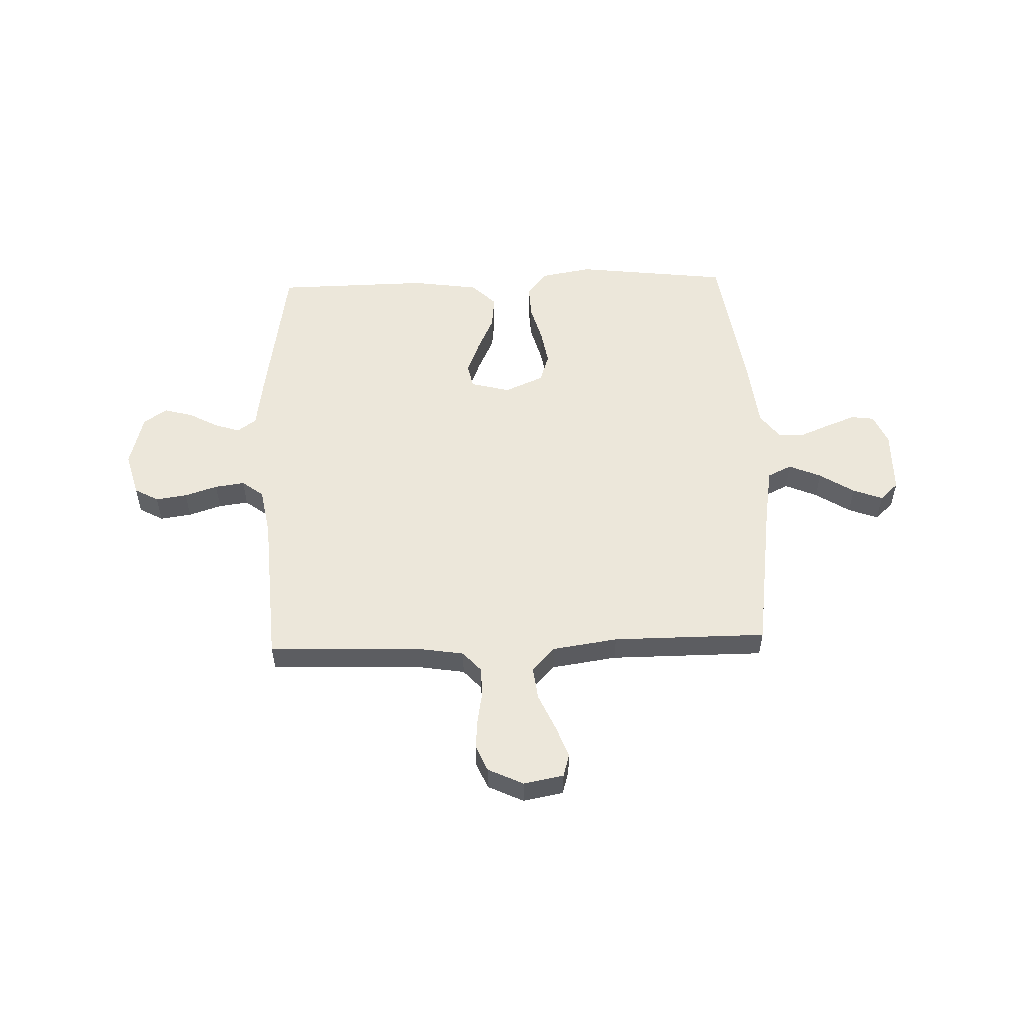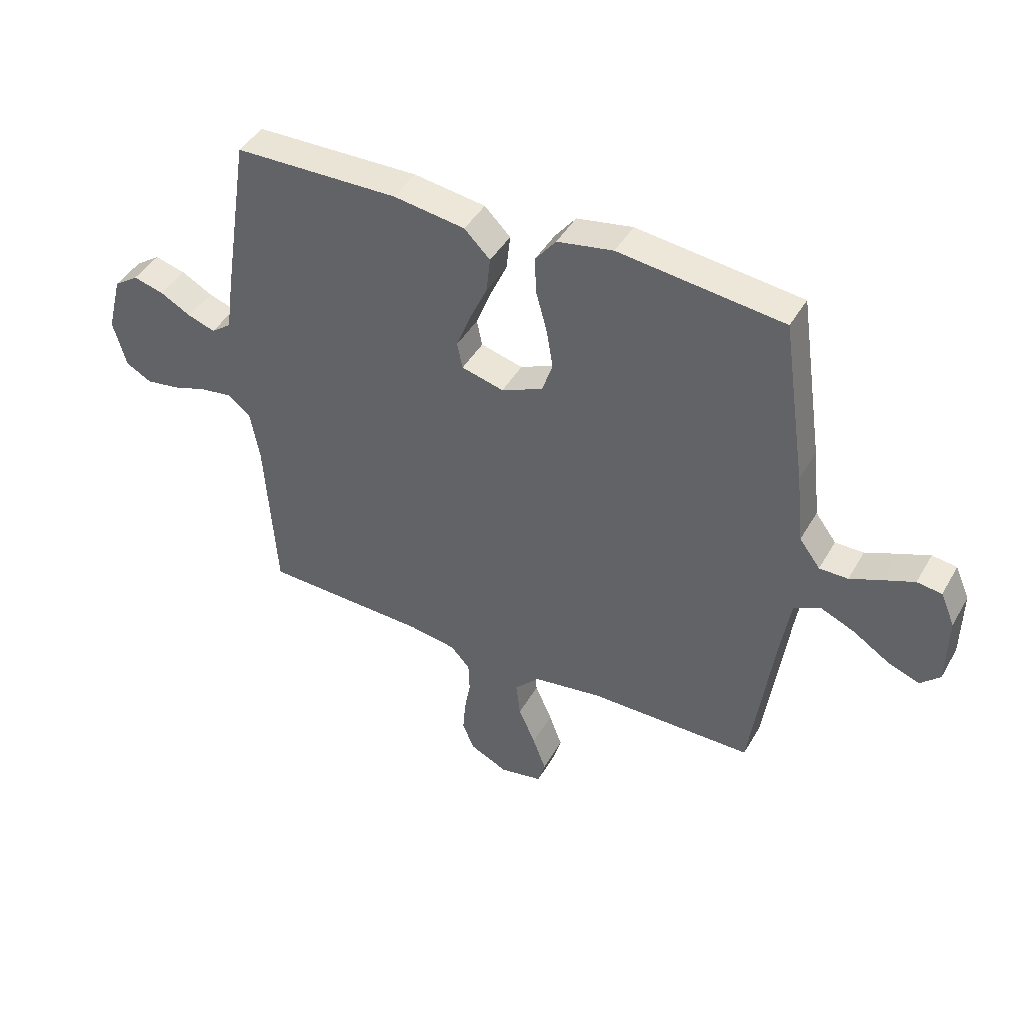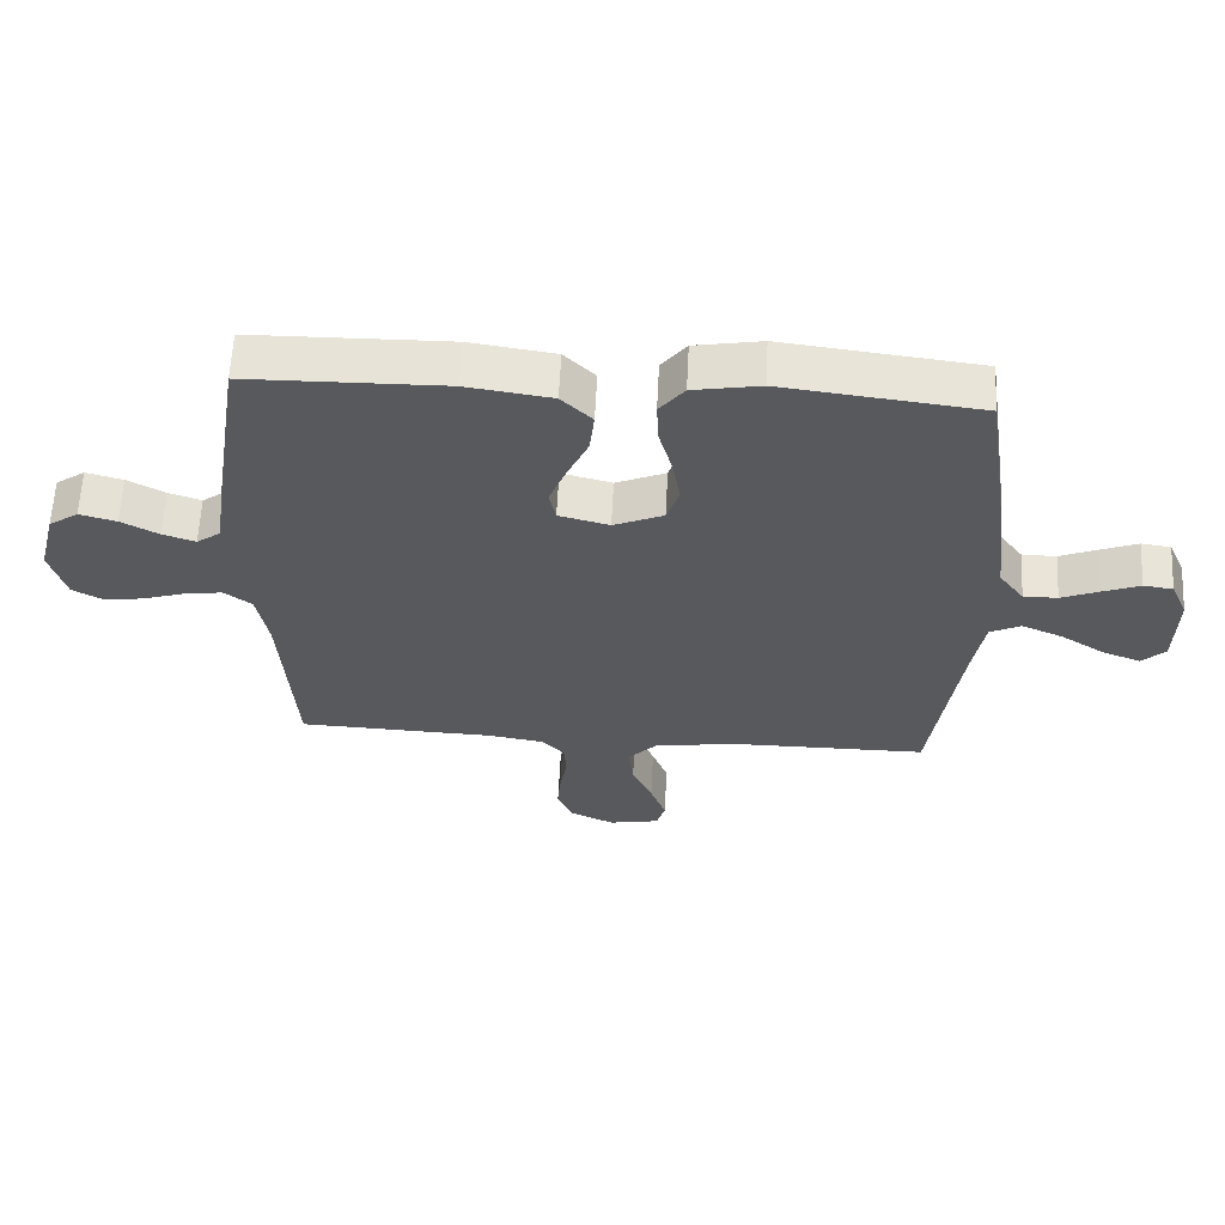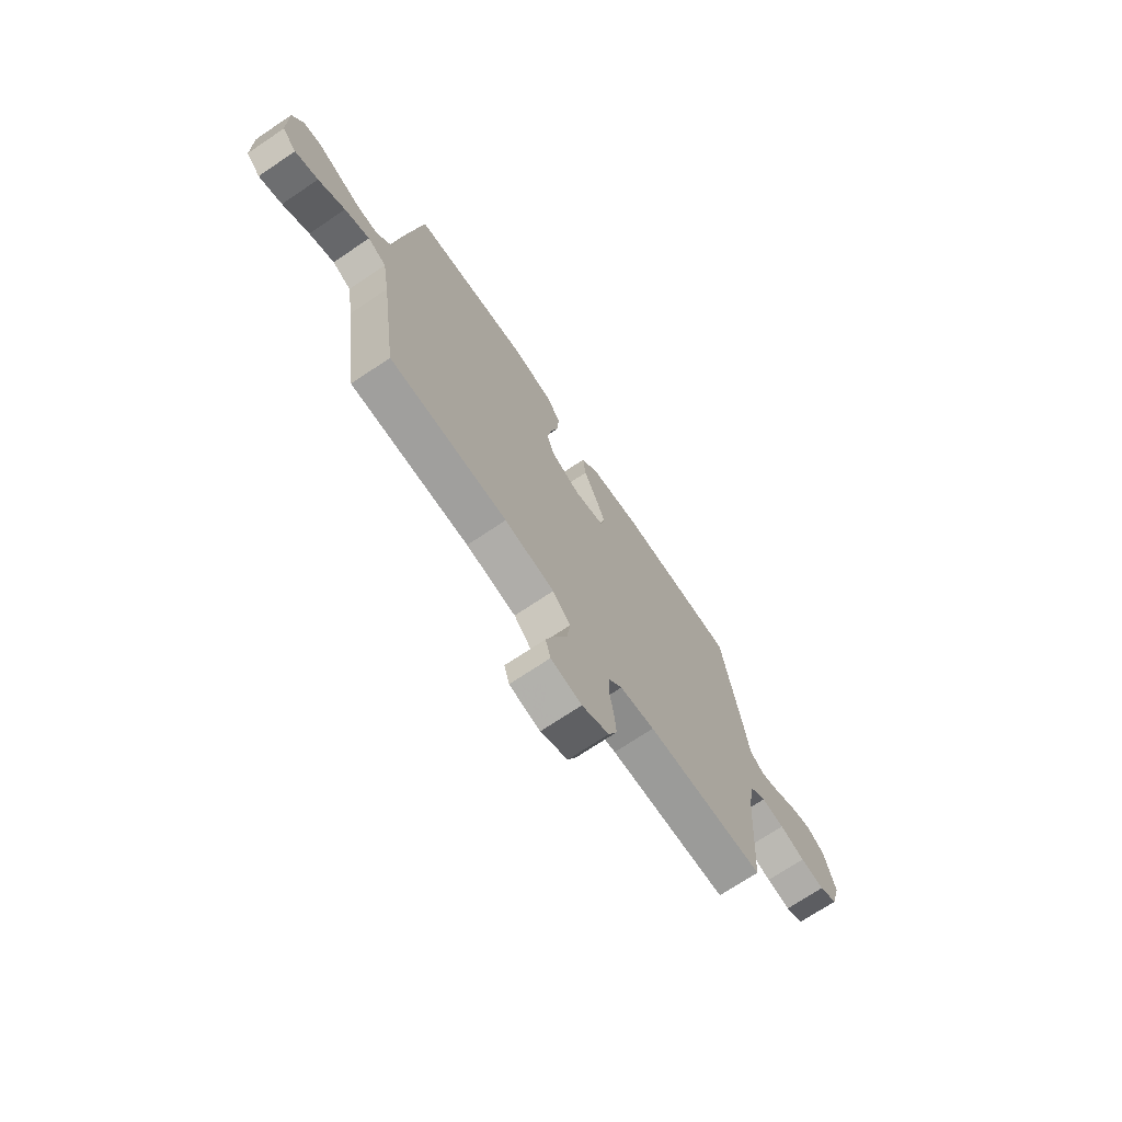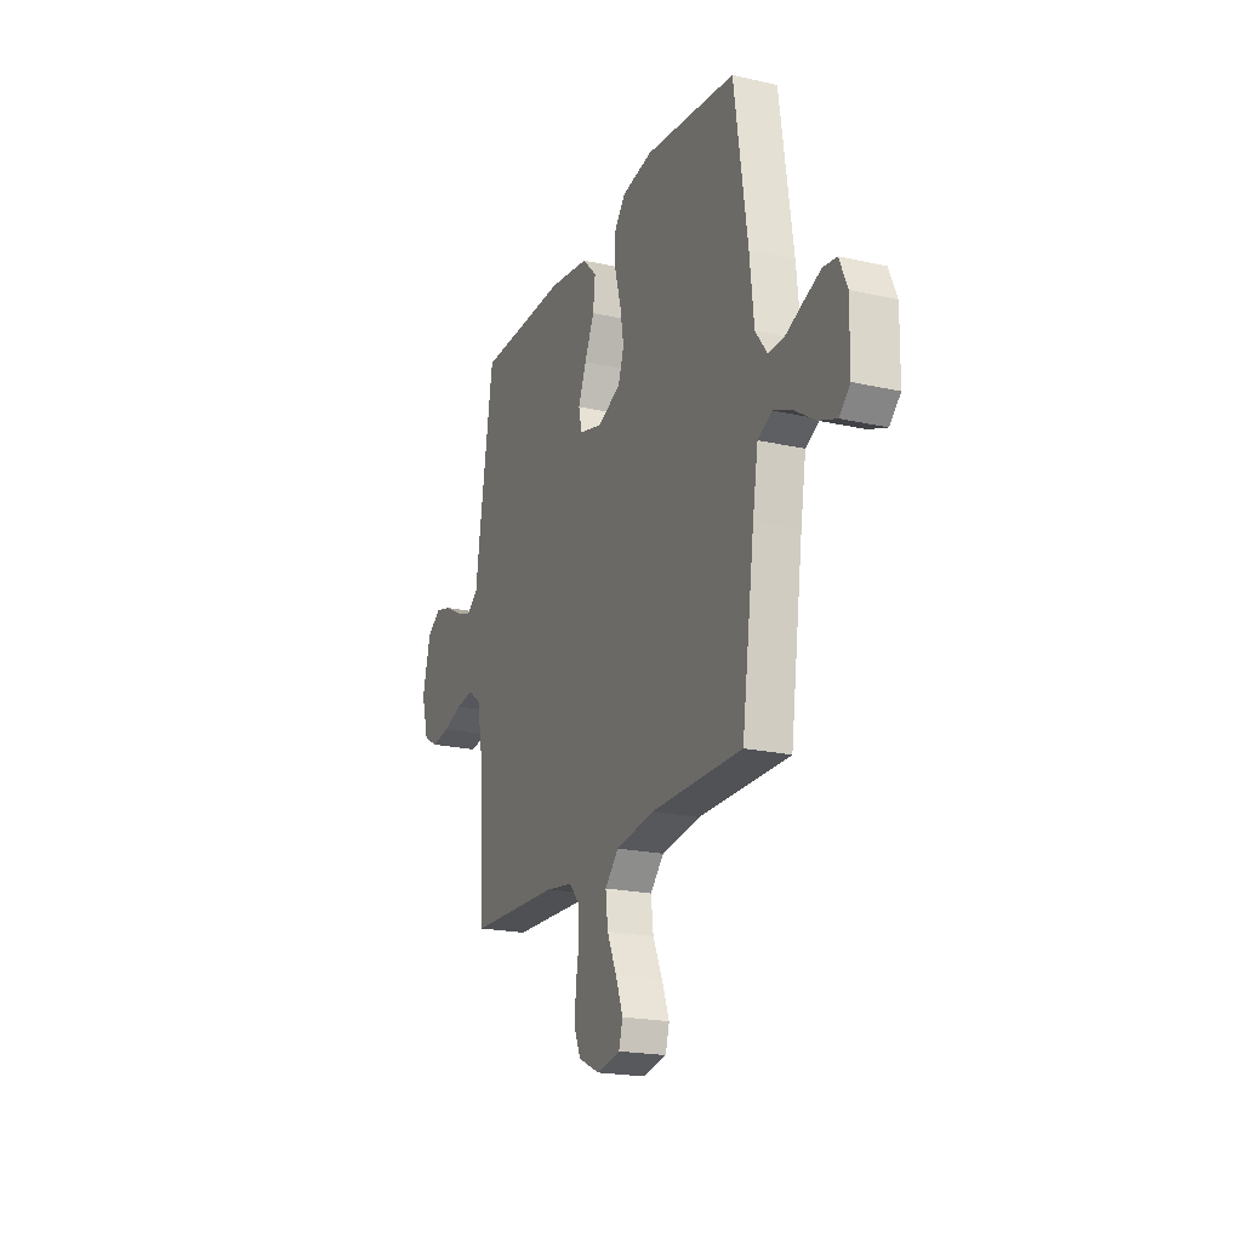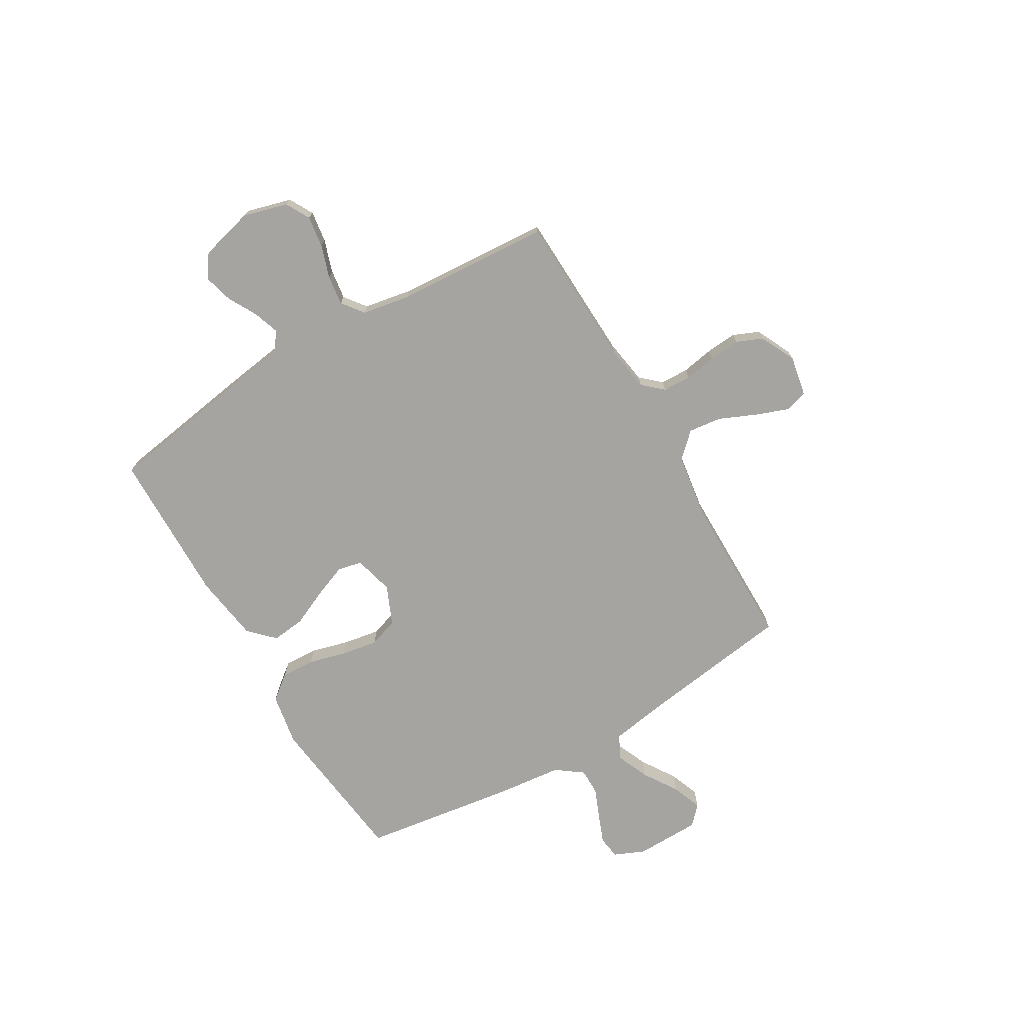
<metadata>
{"format":"obj","ext":"obj","renderer":"f3d","projection":"perspective","resolution":1024,"background":"white","views":[{"elev":53.4,"azim":178.1,"up":"+Y"},{"elev":43.4,"azim":-152.0,"up":"+Z"},{"elev":60.9,"azim":-177.1,"up":"+Z"},{"elev":-71.2,"azim":-56.1,"up":"+Z"},{"elev":-20.7,"azim":-112.3,"up":"+Z"},{"elev":-73.2,"azim":120.5,"up":"+Y"}]}
</metadata>
<code>
v 0.5 0.07 0.5
v 0.547 0.07 0.2
v 0.561 0.07 0.1
v 0.598 0.07 0.073
v 0.648 0.07 0.09
v 0.705 0.07 0.121
v 0.761 0.07 0.136
v 0.806 0.07 0.105
v 0.833 0.07 0
v 0.809 0.07 -0.086
v 0.762 0.07 -0.112
v 0.701 0.07 -0.103
v 0.637 0.07 -0.082
v 0.579 0.07 -0.074
v 0.537 0.07 -0.106
v 0.52 0.07 -0.2
v 0.5 0.07 -0.5
v 0.2 0.07 -0.511
v 0.112 0.07 -0.525
v 0.077 0.07 -0.564
v 0.075 0.07 -0.619
v 0.086 0.07 -0.681
v 0.091 0.07 -0.742
v 0.069 0.07 -0.793
v 0 0.07 -0.826
v -0.078 0.07 -0.811
v -0.091 0.07 -0.766
v -0.067 0.07 -0.702
v -0.036 0.07 -0.632
v -0.028 0.07 -0.567
v -0.073 0.07 -0.52
v -0.2 0.07 -0.501
v -0.5 0.07 -0.5
v -0.542 0.07 -0.2
v -0.56 0.07 -0.091
v -0.607 0.07 -0.068
v -0.67 0.07 -0.095
v -0.737 0.07 -0.138
v -0.795 0.07 -0.16
v -0.831 0.07 -0.126
v -0.833 0.07 0
v -0.807 0.07 0.06
v -0.762 0.07 0.066
v -0.706 0.07 0.044
v -0.648 0.07 0.02
v -0.596 0.07 0.02
v -0.558 0.07 0.071
v -0.544 0.07 0.2
v -0.5 0.07 0.5
v -0.2 0.07 0.536
v -0.098 0.07 0.518
v -0.06 0.07 0.47
v -0.063 0.07 0.404
v -0.083 0.07 0.331
v -0.095 0.07 0.26
v -0.076 0.07 0.203
v 0 0.07 0.17
v 0.077 0.07 0.19
v 0.087 0.07 0.238
v 0.061 0.07 0.304
v 0.029 0.07 0.374
v 0.022 0.07 0.439
v 0.069 0.07 0.486
v 0.2 0.07 0.505
v 0.5 0 0.5
v 0.547 0 0.2
v 0.561 0 0.1
v 0.598 0 0.073
v 0.648 0 0.09
v 0.705 0 0.121
v 0.761 0 0.136
v 0.806 0 0.105
v 0.833 0 0
v 0.809 0 -0.086
v 0.762 0 -0.112
v 0.701 0 -0.103
v 0.637 0 -0.082
v 0.579 0 -0.074
v 0.537 0 -0.106
v 0.52 0 -0.2
v 0.5 0 -0.5
v 0.2 0 -0.511
v 0.112 0 -0.525
v 0.077 0 -0.564
v 0.075 0 -0.619
v 0.086 0 -0.681
v 0.091 0 -0.742
v 0.069 0 -0.793
v 0 0 -0.826
v -0.078 0 -0.811
v -0.091 0 -0.766
v -0.067 0 -0.702
v -0.036 0 -0.632
v -0.028 0 -0.567
v -0.073 0 -0.52
v -0.2 0 -0.501
v -0.5 0 -0.5
v -0.542 0 -0.2
v -0.56 0 -0.091
v -0.607 0 -0.068
v -0.67 0 -0.095
v -0.737 0 -0.138
v -0.795 0 -0.16
v -0.831 0 -0.126
v -0.833 0 0
v -0.807 0 0.06
v -0.762 0 0.066
v -0.706 0 0.044
v -0.648 0 0.02
v -0.596 0 0.02
v -0.558 0 0.071
v -0.544 0 0.2
v -0.5 0 0.5
v -0.2 0 0.536
v -0.098 0 0.518
v -0.06 0 0.47
v -0.063 0 0.404
v -0.083 0 0.331
v -0.095 0 0.26
v -0.076 0 0.203
v 0 0 0.17
v 0.077 0 0.19
v 0.087 0 0.238
v 0.061 0 0.304
v 0.029 0 0.374
v 0.022 0 0.439
v 0.069 0 0.486
v 0.2 0 0.505
f 1 2 3
f 64 1 3
f 63 64 3
f 62 63 3
f 61 62 3
f 60 61 3
f 59 60 3 4
f 58 59 4
f 57 58 4
f 52 53 54
f 51 52 54
f 50 51 54
f 49 50 54
f 48 49 54
f 47 48 54
f 46 47 54 55
f 43 44 45
f 42 43 45
f 41 42 45
f 40 41 45
f 39 40 45
f 38 39 45
f 37 38 45
f 36 37 45 46
f 46 55 56
f 36 46 56
f 35 36 56
f 32 33 34
f 35 56 57
f 34 35 57
f 32 34 57
f 31 32 57
f 27 28 29
f 26 27 29
f 25 26 29
f 24 25 29
f 23 24 29
f 22 23 29
f 21 22 29
f 20 21 29 30
f 16 17 18
f 15 16 18 19
f 11 12 13
f 10 11 13
f 9 10 13
f 8 9 13
f 7 8 13
f 6 7 13
f 5 6 13
f 4 5 13 14
f 31 57 4
f 30 31 4
f 20 30 4
f 19 20 4
f 15 19 4
f 4 14 15
f 67 66 65
f 67 65 128
f 67 128 127
f 67 127 126
f 67 126 125
f 67 125 124
f 68 67 124 123
f 68 123 122
f 68 122 121
f 118 117 116
f 118 116 115
f 118 115 114
f 118 114 113
f 118 113 112
f 118 112 111
f 119 118 111 110
f 109 108 107
f 109 107 106
f 109 106 105
f 109 105 104
f 109 104 103
f 109 103 102
f 109 102 101
f 110 109 101 100
f 120 119 110
f 120 110 100
f 120 100 99
f 98 97 96
f 121 120 99
f 121 99 98
f 121 98 96
f 121 96 95
f 93 92 91
f 93 91 90
f 93 90 89
f 93 89 88
f 93 88 87
f 93 87 86
f 93 86 85
f 94 93 85 84
f 82 81 80
f 83 82 80 79
f 77 76 75
f 77 75 74
f 77 74 73
f 77 73 72
f 77 72 71
f 77 71 70
f 77 70 69
f 78 77 69 68
f 68 121 95
f 68 95 94
f 68 94 84
f 68 84 83
f 68 83 79
f 79 78 68
f 1 65 66 2
f 2 66 67 3
f 3 67 68 4
f 4 68 69 5
f 5 69 70 6
f 6 70 71 7
f 7 71 72 8
f 8 72 73 9
f 9 73 74 10
f 10 74 75 11
f 11 75 76 12
f 12 76 77 13
f 13 77 78 14
f 14 78 79 15
f 15 79 80 16
f 16 80 81 17
f 17 81 82 18
f 18 82 83 19
f 19 83 84 20
f 20 84 85 21
f 21 85 86 22
f 22 86 87 23
f 23 87 88 24
f 24 88 89 25
f 25 89 90 26
f 26 90 91 27
f 27 91 92 28
f 28 92 93 29
f 29 93 94 30
f 30 94 95 31
f 31 95 96 32
f 32 96 97 33
f 33 97 98 34
f 34 98 99 35
f 35 99 100 36
f 36 100 101 37
f 37 101 102 38
f 38 102 103 39
f 39 103 104 40
f 40 104 105 41
f 41 105 106 42
f 42 106 107 43
f 43 107 108 44
f 44 108 109 45
f 45 109 110 46
f 46 110 111 47
f 47 111 112 48
f 48 112 113 49
f 49 113 114 50
f 50 114 115 51
f 51 115 116 52
f 52 116 117 53
f 53 117 118 54
f 54 118 119 55
f 55 119 120 56
f 56 120 121 57
f 57 121 122 58
f 58 122 123 59
f 59 123 124 60
f 60 124 125 61
f 61 125 126 62
f 62 126 127 63
f 63 127 128 64
f 64 128 65 1

</code>
